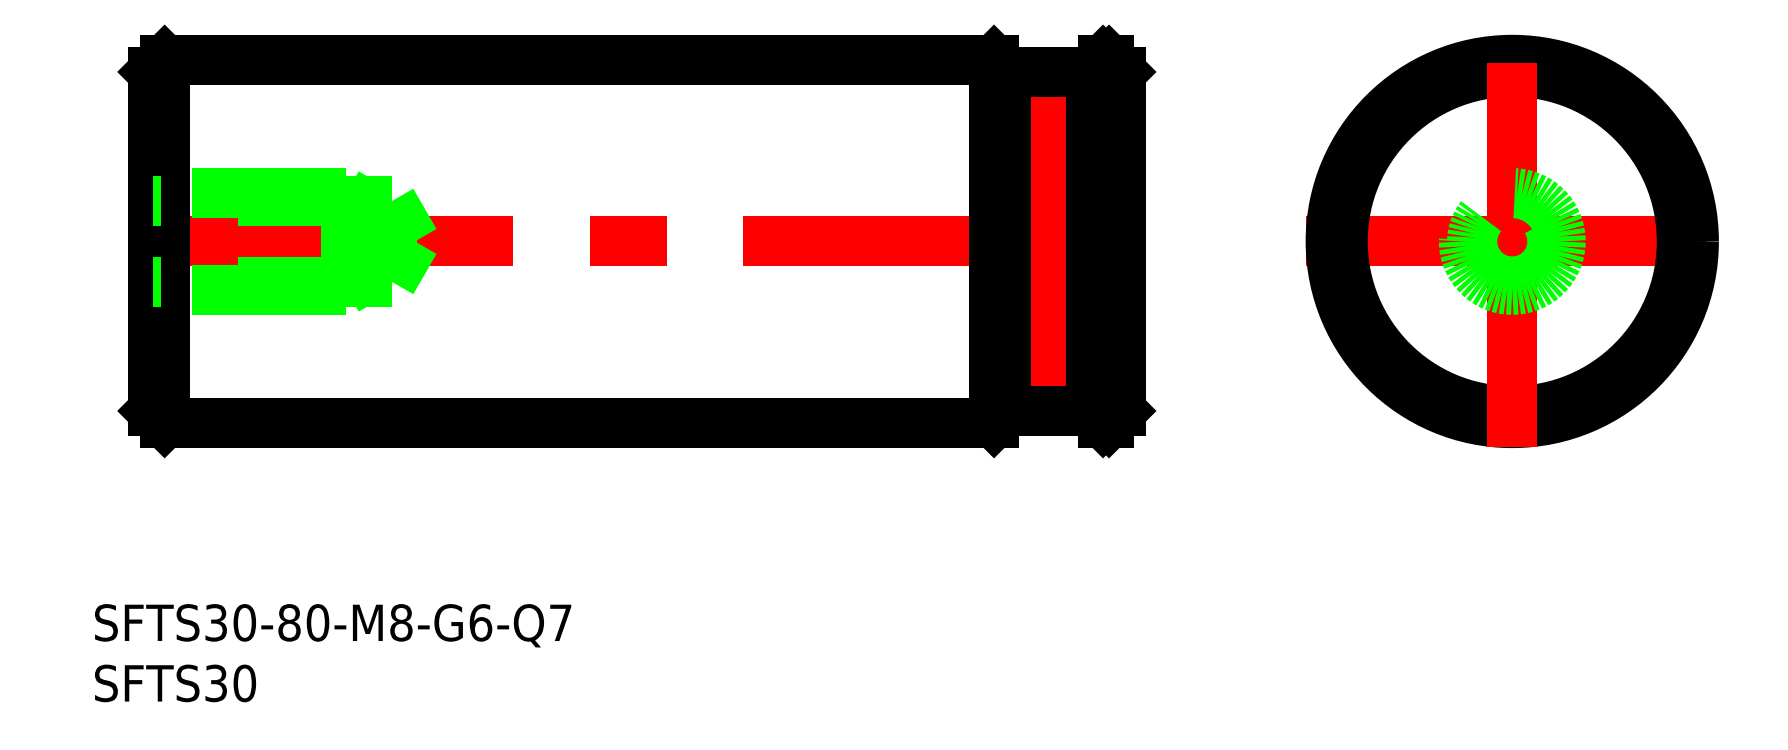
<metadata>
{"format":"dxf","ext":"dxf","renderer":"ezdxf+matplotlib","layout":"modelspace","background":"white","min_lineweight":24,"dpi":150}
</metadata>
<code>
0
SECTION
2
ENTITIES
0
LINE
8
CENTER
10
-17
20
0
30
0
11
17
21
0
31
0
0
LINE
8
0
10
-33.8
20
15
30
0
11
-33.3
21
15
31
0
0
LINE
8
CENTER
10
-114.3
20
0
30
0
11
-30.3
21
0
31
0
0
LINE
8
0
10
-33.8
20
-15
30
0
11
-33.3
21
-15
31
0
0
LINE
8
0
10
-112.3
20
14
30
0
11
-112.3
21
-14
31
0
0
LINE
8
0
10
-111.3
20
15
30
0
11
-111.3
21
-15
31
0
0
LINE
8
0
10
-32.3
20
14
30
0
11
-32.3
21
-14
31
0
0
LINE
8
0
10
-33.3
20
15
30
0
11
-33.3
21
-15
31
0
0
CIRCLE
8
0
10
0
20
0
30
0
40
14
0
CIRCLE
8
0
10
0
20
0
30
0
40
15
0
LINE
8
CENTER
10
-2.84e-14
20
-17
30
0
11
-9.95e-14
21
17
31
0
0
LINE
8
CENTER
10
-38.3
20
16
30
0
11
-38.3
21
-16
31
0
0
LINE
8
0
10
-34.8
20
14
30
0
11
-34.8
21
-14
31
0
0
LINE
8
0
10
-41.8
20
14
30
0
11
-41.8
21
-14
31
0
0
LINE
8
0
10
-41.8
20
14
30
0
11
-34.8
21
14
31
0
0
LINE
8
0
10
-41.8
20
-14
30
0
11
-34.8
21
-14
31
0
0
LINE
8
0
10
-34.8
20
-14
30
0
11
-33.8
21
-15
31
0
0
LINE
8
0
10
-34.8
20
14
30
0
11
-33.8
21
15
31
0
0
LINE
8
0
10
-111.3
20
15
30
0
11
-42.8
21
15
31
0
0
LINE
8
0
10
-111.3
20
-15
30
0
11
-42.8
21
-15
31
0
0
LINE
8
0
10
-33.8
20
15
30
0
11
-33.8
21
-15
31
0
0
LINE
8
0
10
-41.8
20
14
30
0
11
-42.8
21
15
31
0
0
LINE
8
0
10
-41.8
20
-14
30
0
11
-42.8
21
-15
31
0
0
LINE
8
0
10
-42.8
20
15
30
0
11
-42.8
21
-15
31
0
0
LINE
8
0
10
-33.3
20
15
30
0
11
-32.3
21
14
31
0
0
LINE
8
0
10
-32.3
20
-14
30
0
11
-33.3
21
-15
31
0
0
LINE
8
0
10
-111.3
20
15
30
0
11
-112.3
21
14
31
0
0
LINE
8
0
10
-111.3
20
-15
30
0
11
-112.3
21
-14
31
0
0
LINE
8
0
10
-92.55
20
-3.324
30
0
11
-90.63
21
-7.46e-14
31
0
0
LINE
8
0
10
-92.55
20
-3.324
30
0
11
-92.55
21
3.323
31
0
0
LINE
8
0
10
-96.3
20
-4
30
0
11
-96.3
21
4
31
0
0
CIRCLE
8
0
10
0
20
0
30
0
40
3.324
0
CIRCLE
8
0
10
0
20
0
30
0
40
4
0
LINE
8
0
10
-96.3
20
-4
30
0
11
-112.3
21
-4
31
0
0
LINE
8
0
10
-92.55
20
-3.324
30
0
11
-112.3
21
-3.324
31
0
0
LINE
8
0
10
-96.3
20
-4
30
0
11
-95.13
21
-3.324
31
0
0
LINE
8
0
10
-92.55
20
3.323
30
0
11
-112.3
21
3.323
31
0
0
LINE
8
0
10
-96.3
20
4
30
0
11
-112.3
21
4
31
0
0
LINE
8
0
10
-96.3
20
4
30
0
11
-95.13
21
3.323
31
0
0
LINE
8
0
10
-92.55
20
3.323
30
0
11
-90.63
21
-7.46e-14
31
0
0
INSERT
8
0
2
*U2
10
0
20
0
30
0
0
INSERT
8
0
2
*U3
10
0
20
0
30
0
0
VIEWPORT
8
0
10
122.5
20
133.6
30
0
40
322
41
265
68
     1
69
     1
0
VIEWPORT
8
DEFPOINTS
10
122.5
20
102
30
0
40
239.8
41
200.1
68
     2
69
     2
0
ENDSEC
0
EOF

</code>
